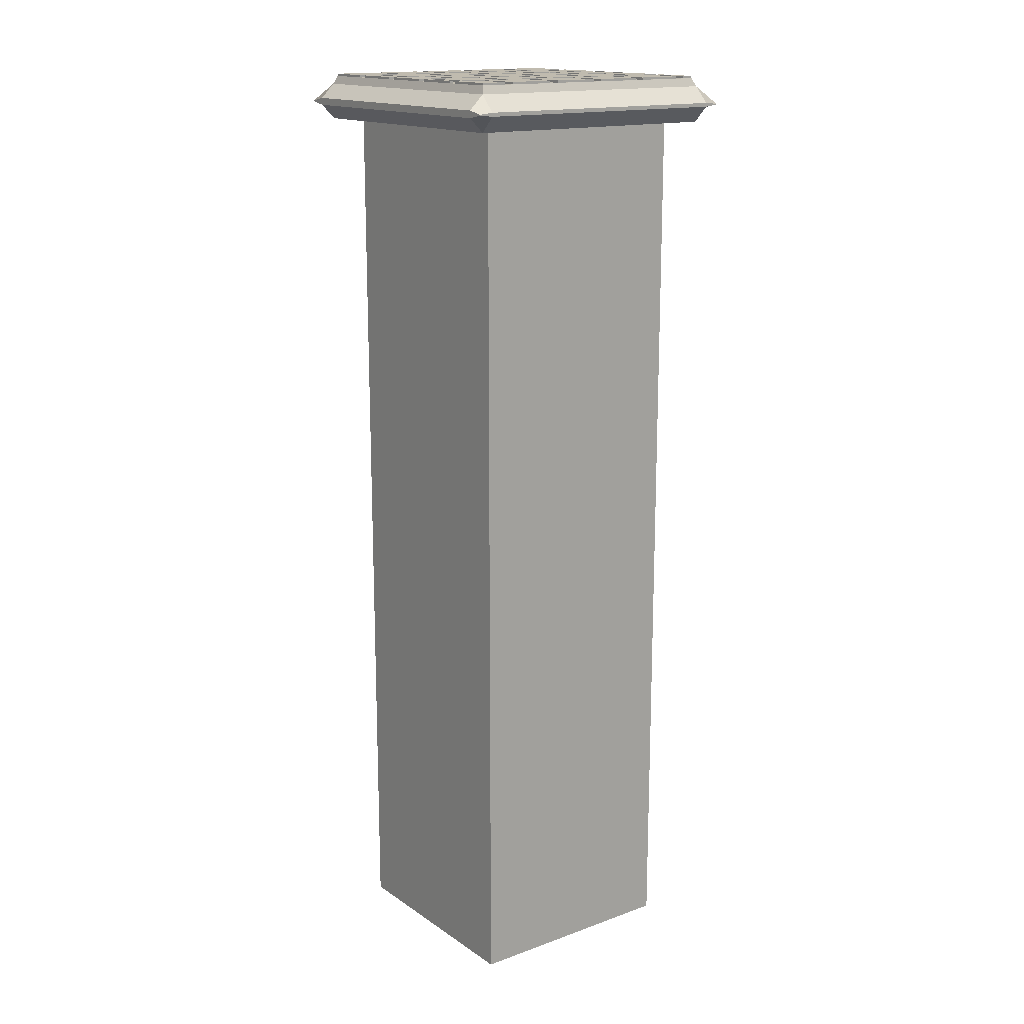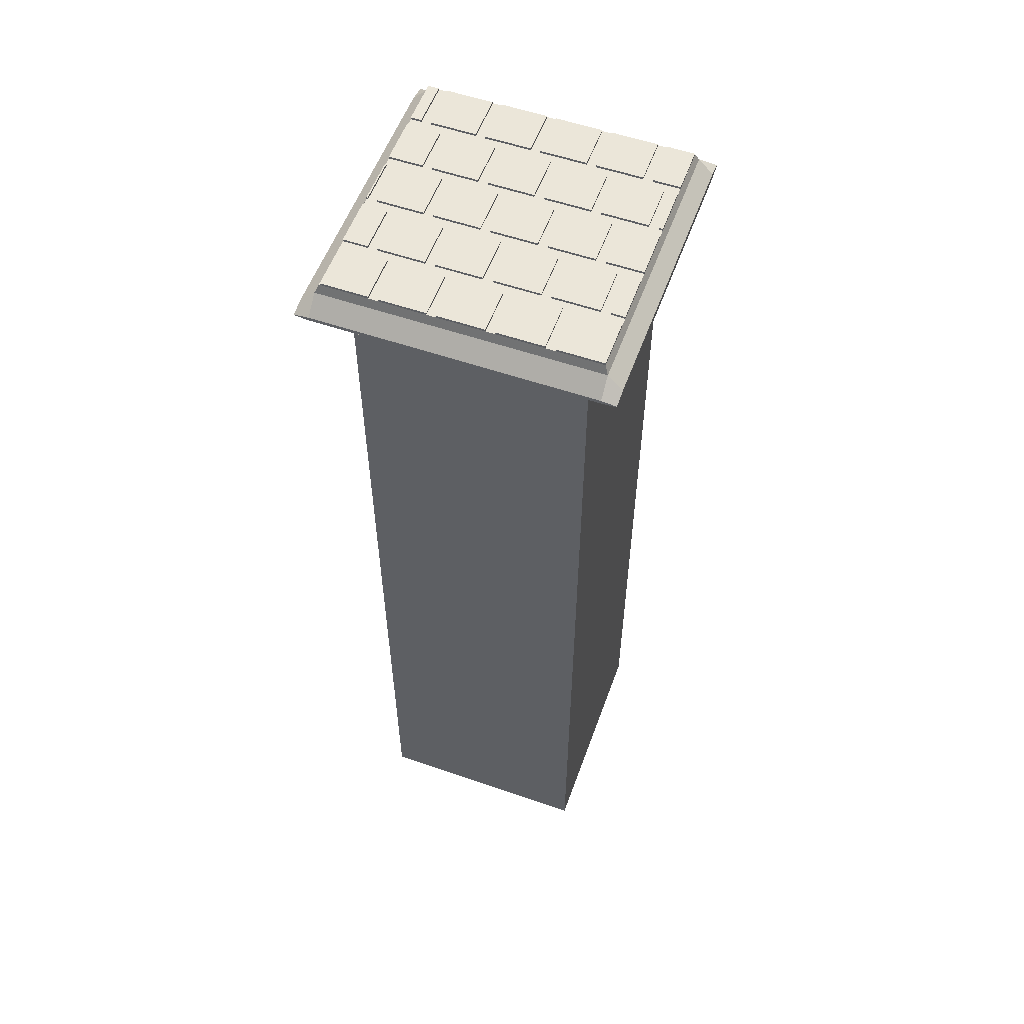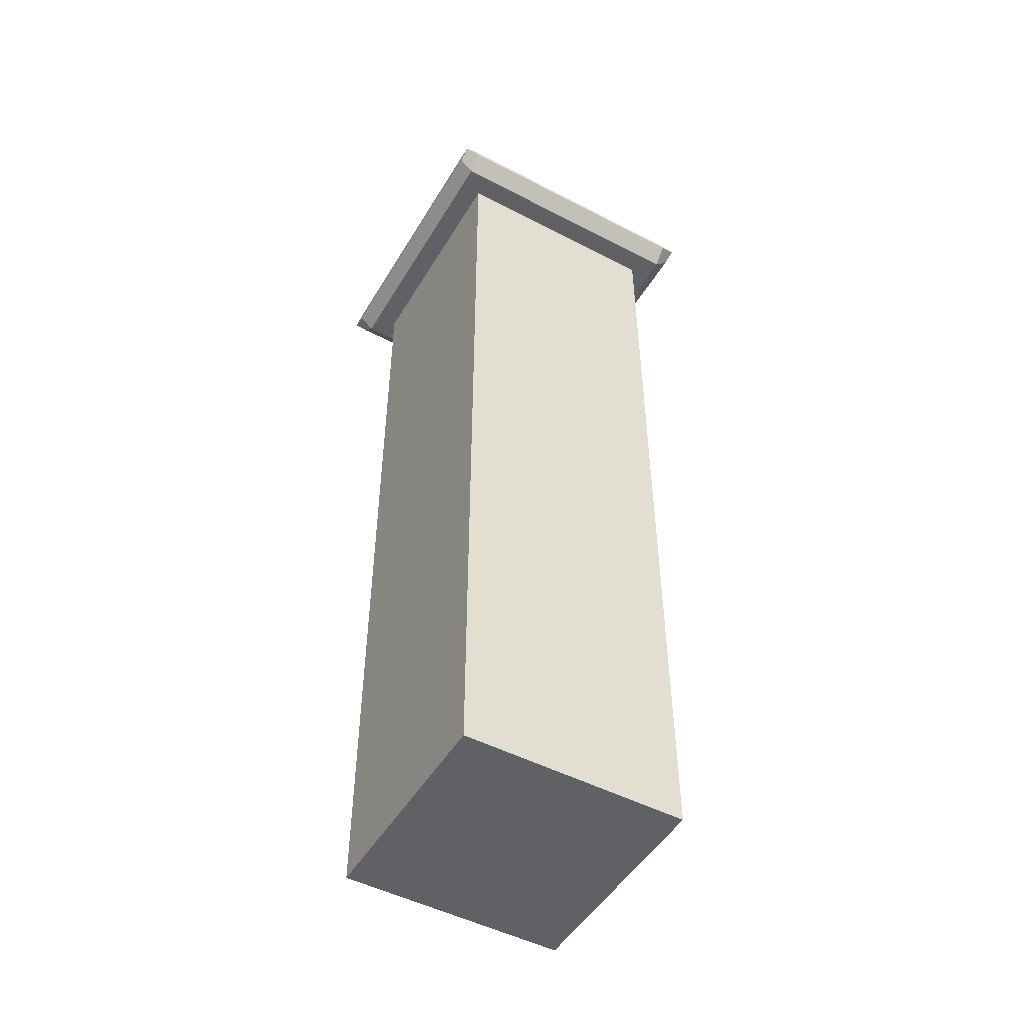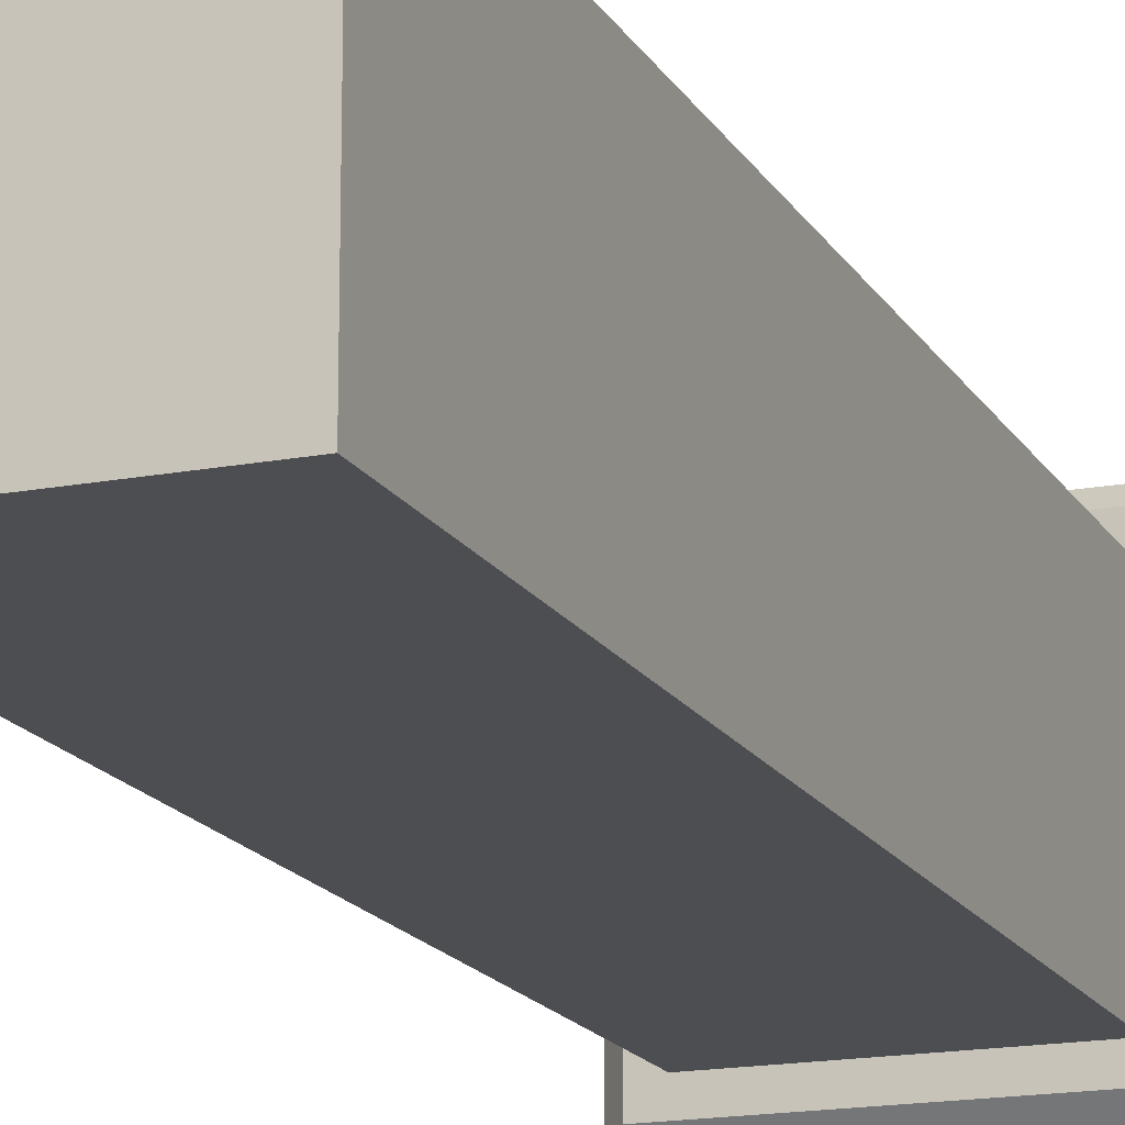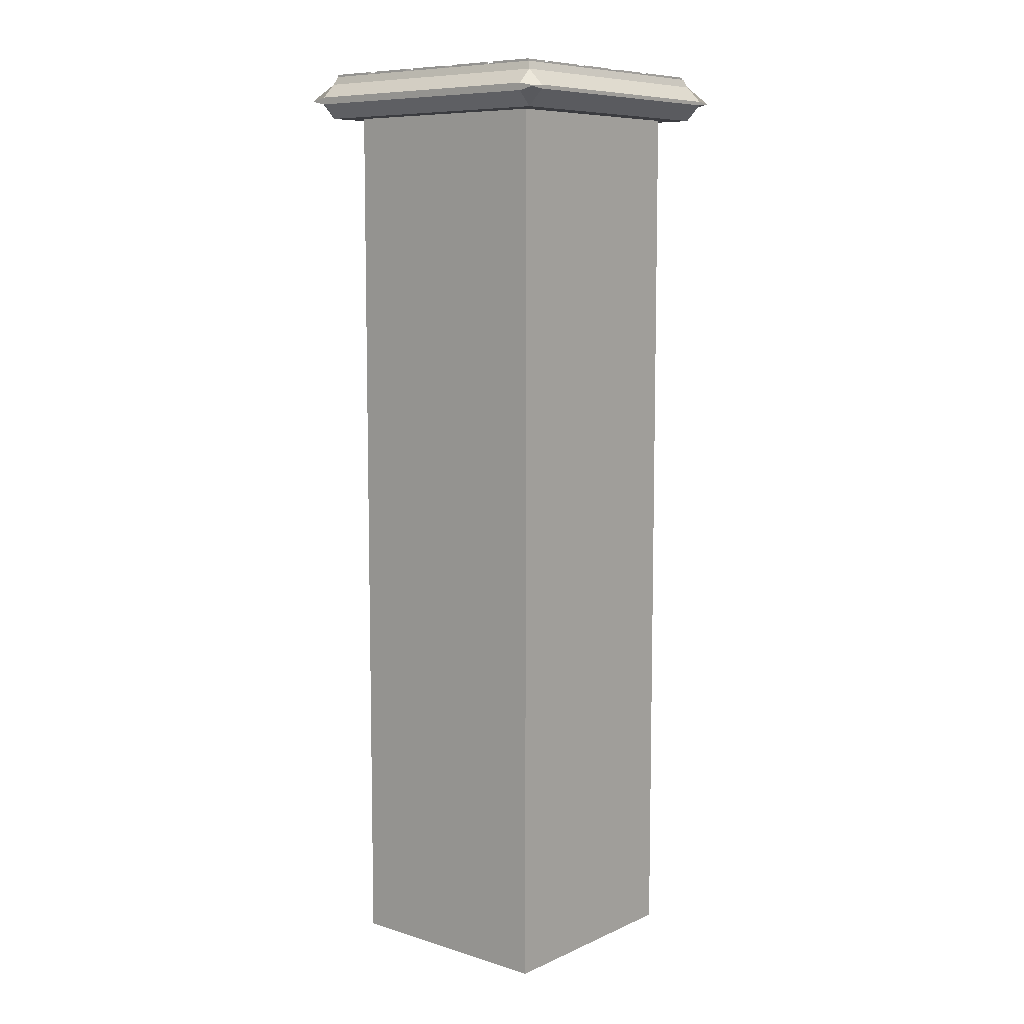
<metadata>
{"format":"obj","ext":"obj","renderer":"f3d","projection":"perspective","resolution":1024,"background":"white","views":[{"elev":16.0,"azim":-36.6,"up":"+Y"},{"elev":56.0,"azim":-160.1,"up":"+Y"},{"elev":-49.4,"azim":150.1,"up":"+Y"},{"elev":-16.8,"azim":21.1,"up":"+Z"},{"elev":8.3,"azim":-50.0,"up":"+Y"}]}
</metadata>
<code>
o Plane
v -5 5 -7
v 5 5 -7
v -5 5 -17
v 5 5 -17
v -5 -35 -7
v 5 -35 -7
v -5 -35 -17
v 5 -35 -17
v -3.855 7.042 -15.85
v -3.445 7.042 -15.85
v -1.445 7.042 -15.85
v -1.035 7.042 -15.85
v 0.965 7.042 -15.85
v 1.375 7.042 -15.85
v 3.375 7.042 -15.85
v 3.785 7.042 -15.85
v 5.785 7.042 -15.85
v -5.265 7.042 -13.44
v -5.265 7.042 -15.44
v -4.855 7.042 -13.44
v -4.855 7.042 -15.44
v -2.855 7.042 -13.44
v -2.855 7.042 -15.44
v -2.445 7.042 -13.44
v -2.445 7.042 -15.44
v -0.445 7.042 -13.44
v -0.445 7.042 -15.44
v -0.035 7.042 -13.44
v -0.035 7.042 -15.44
v 1.965 7.042 -13.44
v 1.965 7.042 -15.44
v 2.375 7.042 -13.44
v 2.375 7.042 -15.44
v 4.375 7.042 -13.44
v 4.375 7.042 -15.44
v 4.785 7.042 -13.44
v 4.785 7.042 -15.44
v -4.265 7.042 -11.03
v -4.265 7.042 -13.03
v -3.855 7.042 -11.03
v -3.855 7.042 -13.03
v -1.855 7.042 -11.03
v -1.855 7.042 -13.03
v -1.445 7.042 -11.03
v -1.445 7.042 -13.03
v 0.555 7.042 -11.03
v 0.555 7.042 -13.03
v 0.965 7.042 -11.03
v 0.965 7.042 -13.03
v 2.965 7.042 -11.03
v 2.965 7.042 -13.03
v 3.375 7.042 -11.03
v 3.375 7.042 -13.03
v 5.375 7.042 -11.03
v 5.375 7.042 -13.03
v 5.785 7.042 -11.03
v 5.785 7.042 -13.03
v -5.675 7.042 -8.616
v -5.675 7.042 -10.62
v -5.265 7.042 -8.616
v -5.265 7.042 -10.62
v -3.265 7.042 -8.616
v -3.265 7.042 -10.62
v -2.855 7.042 -8.616
v -2.855 7.042 -10.62
v -0.855 7.042 -8.616
v -0.855 7.042 -10.62
v -0.445 7.042 -8.616
v -0.445 7.042 -10.62
v 1.555 7.042 -8.616
v 1.555 7.042 -10.62
v 1.965 7.042 -8.616
v 1.965 7.042 -10.62
v 3.965 7.042 -8.616
v 3.965 7.042 -10.62
v 4.375 7.042 -8.616
v 4.375 7.042 -10.62
v -4.675 7.042 -6.206
v -4.675 7.042 -8.206
v -4.265 7.042 -6.206
v -4.265 7.042 -8.206
v -2.265 7.042 -6.206
v -2.265 7.042 -8.206
v -1.855 7.042 -6.206
v -1.855 7.042 -8.206
v 0.145 7.042 -6.206
v 0.145 7.042 -8.206
v 0.555 7.042 -6.206
v 0.555 7.042 -8.206
v 2.555 7.042 -6.206
v 2.555 7.042 -8.206
v 2.965 7.042 -6.206
v 2.965 7.042 -8.206
v 4.965 7.042 -6.206
v 4.965 7.042 -8.206
v 5.375 7.042 -6.206
v 5.375 7.042 -8.206
v -5.844 7.042 -15.44
v -5.844 7.042 -13.44
v -5.844 7.042 -10.62
v -5.844 7.042 -8.616
v -5.844 7.042 -8.206
v -5.844 7.042 -6.206
v -3.445 7.042 -17.84
v -3.855 7.042 -17.84
v -5.844 7.042 -17.84
v -5.844 7.042 -15.85
v -5.844 7.042 -13.03
v -5.844 7.042 -11.03
v -1.035 7.042 -17.84
v -1.445 7.042 -17.84
v 1.375 7.042 -17.84
v 0.965 7.042 -17.84
v 3.375 7.042 -17.84
v 5.785 7.042 -17.84
v 3.785 7.042 -17.84
v 5.844 7.042 -15.44
v 5.844 7.042 -13.44
v 5.844 7.042 -13.03
v 5.844 7.042 -11.03
v 5.844 7.042 -10.62
v 5.844 7.042 -8.616
v 5.844 7.042 -8.206
v 5.844 7.042 -6.206
v -6 5 -6
v -6 6.585 -6
v -6 5 -18
v -6 6.585 -18
v 6 5 -6
v 6 6.585 -6
v 6 5 -18
v 6 6.585 -18
v -5.844 6.943 -6.156
v -5.844 6.943 -17.84
v 5.844 6.943 -17.84
v 5.844 6.943 -6.156
v -4.274 6.943 -17.84
v -5.844 6.943 -16.27
v -3.855 6.943 -17.84
v -5.844 6.943 -15.85
v -3.855 6.943 -15.85
v -5.844 6.943 -15.44
v -5.265 6.943 -15.44
v -5.844 6.943 -13.44
v -4.855 6.943 -15.44
v -4.855 6.943 -13.44
v -5.265 6.943 -13.44
v -4.265 6.943 -13.03
v -4.265 6.943 -11.03
v -5.844 6.943 -13.03
v -5.844 6.943 -11.03
v -5.844 6.943 -10.62
v -5.265 6.943 -8.616
v -5.675 6.943 -10.62
v -5.675 6.943 -8.616
v -5.265 6.943 -10.62
v -5.844 6.943 -8.616
v -5.844 6.943 -8.206
v -4.265 6.943 -8.206
v -4.265 6.943 -6.206
v -4.675 6.943 -8.206
v -5.844 6.943 -6.206
v -4.675 6.943 -6.206
v -3.445 6.943 -17.84
v -1.445 6.943 -17.84
v -3.445 6.943 -15.85
v -1.445 6.943 -15.85
v -2.445 6.943 -13.44
v -2.445 6.943 -15.44
v -2.855 6.943 -15.44
v -2.855 6.943 -13.44
v -1.445 6.943 -13.03
v -1.445 6.943 -11.03
v -3.855 6.943 -13.03
v -1.855 6.943 -13.03
v -1.855 6.943 -11.03
v -3.855 6.943 -11.03
v -2.855 6.943 -8.616
v -2.855 6.943 -10.62
v -3.265 6.943 -10.62
v -3.265 6.943 -8.616
v -1.855 6.943 -6.206
v -1.855 6.943 -8.206
v -2.265 6.943 -8.206
v -2.265 6.943 -6.206
v 0.965 6.943 -15.85
v 0.965 6.943 -17.84
v -1.035 6.943 -15.85
v -1.035 6.943 -17.84
v 1.375 6.943 -17.84
v 1.375 6.943 -15.85
v -0.035 6.943 -15.44
v -0.035 6.943 -13.44
v -0.445 6.943 -13.44
v -0.445 6.943 -15.44
v 0.965 6.943 -13.03
v 0.965 6.943 -11.45
v 0.555 6.943 -11.45
v 0.555 6.943 -11.03
v 0.555 6.943 -13.03
v 0.965 6.943 -11.03
v -0.445 6.943 -8.616
v -0.855 6.943 -8.616
v -0.445 6.943 -10.62
v -0.855 6.943 -10.62
v 1.555 6.943 -8.616
v 0.555 6.943 -6.206
v 0.555 6.943 -8.206
v 0.145 6.943 -8.206
v 0.145 6.943 -6.206
v 3.785 6.943 -15.85
v 3.785 6.943 -17.84
v 3.375 6.943 -15.85
v 3.375 6.943 -17.84
v 1.965 6.943 -15.44
v 2.375 6.943 -15.44
v 2.375 6.943 -13.44
v 1.965 6.943 -13.44
v 3.375 6.943 -13.03
v 2.965 6.943 -13.03
v 3.375 6.943 -11.03
v 2.965 6.943 -11.03
v 1.555 6.943 -10.62
v 1.555 6.943 -10.45
v 3.965 6.943 -10.62
v 1.965 6.943 -10.62
v 1.965 6.943 -8.616
v 2.965 6.943 -8.206
v 2.965 6.943 -6.206
v 2.555 6.943 -6.206
v 2.555 6.943 -8.206
v 5.785 6.943 -17.84
v 5.785 6.943 -15.85
v 4.785 6.943 -15.44
v 4.375 6.943 -13.44
v 4.375 6.943 -15.44
v 5.785 6.943 -13.03
v 5.844 6.943 -13.03
v 4.785 6.943 -13.44
v 5.785 6.943 -11.03
v 5.375 6.943 -11.03
v 5.375 6.943 -13.03
v 5.844 6.943 -11.03
v 4.375 6.943 -10.62
v 3.965 6.943 -8.616
v 4.375 6.943 -8.616
v 5.844 6.943 -8.616
v 5.375 6.943 -6.628
v 5.375 6.943 -6.206
v 5.375 6.943 -8.206
v 5.844 6.943 -8.206
v 4.965 6.943 -8.206
v 4.965 6.943 -6.206
v 4.965 6.943 -7.035
v 5.844 6.943 -15.44
v 5.844 6.943 -13.44
v 5.844 6.943 -10.62
v 5.844 6.943 -6.206
v -5.844 6.943 -7.785
v -4.274 6.943 -17.84
v 5.844 6.943 -15.02
v -6 5.887 -18.72
v -6 5.729 -18.72
v 6 5.729 -18.72
v 6 5.887 -18.72
v -6 5.707 -5.297
v -6 5.874 -5.297
v 6 5.874 -5.297
v 6 5.707 -5.297
v -6.636 5.637 -18
v -6.636 5.637 -6
v -6.636 5.954 -6
v -6.636 5.954 -18
v 6.636 5.954 -18
v 6.636 5.637 -18
v 6.636 5.637 -6
v 6.636 5.954 -6
v 6.636 5.782 -18.72
v -6.636 5.778 -5.297
v -6.636 5.814 -18.72
v -6.636 5.782 -18.72
v 6.636 5.814 -18.72
v -6.636 5.812 -5.297
v 6.636 5.812 -5.297
v 6.636 5.778 -5.297
f 1 2 4 3
f 5 7 8 6
f 4 8 7 3
f 1 5 6 2
f 2 6 8 4
f 3 7 5 1
f 98 18 19
f 21 22 23
f 25 26 27
f 29 30 31
f 33 34 35
f 108 38 39
f 41 42 43
f 45 46 47
f 49 50 51
f 53 54 55
f 100 58 59
f 61 62 63
f 65 66 67
f 69 70 71
f 73 74 75
f 102 78 79
f 81 82 83
f 85 86 87
f 89 90 91
f 93 94 95
f 123 96 124
f 110 13 113
f 105 107 9
f 119 56 120
f 117 36 118
f 121 76 122
f 116 17 115
f 102 162 103
f 100 157 101
f 112 15 114
f 105 139 137
f 111 164 104
f 113 189 110
f 114 190 112
f 104 11 111
f 126 128 273 272
f 131 127 263 264
f 269 129 276 285
f 125 129 269 266
f 131 125 127
f 128 137 139
f 164 190 232
f 132 238 243
f 126 157 152
f 130 133 126
f 205 66 203
f 230 88 207
f 188 110 189
f 232 17 233
f 144 98 142
f 174 43 175
f 179 67 205
f 217 33 216
f 193 29 192
f 152 59 154
f 202 69 204
f 192 31 215
f 154 58 155
f 170 22 171
f 142 19 143
f 194 24 168
f 191 112 190
f 198 47 46
f 215 30 218
f 149 109 151
f 251 124 258
f 253 92 229
f 247 76 246
f 199 44 173
f 221 53 219
f 156 63 180
f 206 68 202
f 228 95 252
f 243 257 136
f 247 251 136
f 251 135 261
f 172 47 200
f 186 12 188
f 226 75 225
f 159 83 184
f 225 74 245
f 167 10 166
f 140 133 259
f 140 152 133
f 245 72 227
f 166 104 164
f 138 107 106
f 165 11 167
f 208 91 231
f 175 42 176
f 239 37 234
f 161 78 163
f 222 48 201
f 213 14 191
f 244 121 257
f 171 20 146
f 243 56 240
f 203 64 178
f 248 96 97
f 176 40 177
f 235 32 217
f 197 48 49
f 210 84 182
f 196 51 220
f 218 28 193
f 224 71 70
f 153 61 156
f 181 60 153
f 169 27 195
f 258 96 249
f 227 73 226
f 214 15 213
f 246 77 244
f 220 50 222
f 139 9 141
f 183 87 209
f 231 90 230
f 155 101 157
f 211 116 212
f 173 45 172
f 168 25 169
f 145 23 170
f 160 81 159
f 216 35 236
f 229 93 228
f 255 118 256
f 151 108 150
f 187 13 186
f 143 18 147
f 178 65 179
f 182 85 183
f 256 36 239
f 177 41 174
f 148 38 149
f 158 79 161
f 237 119 238
f 147 99 144
f 257 122 247
f 250 123 251
f 209 86 210
f 242 54 241
f 212 115 232
f 234 117 255
f 236 34 235
f 185 80 160
f 141 107 140
f 146 21 145
f 163 103 162
f 238 120 243
f 195 26 194
f 150 39 148
f 219 55 242
f 233 16 211
f 240 57 237
f 166 139 141
f 168 169 171
f 184 82 185
f 254 95 94
f 180 62 181
f 241 52 221
f 139 164 135
f 165 189 135
f 187 190 135
f 214 212 135
f 135 212 260
f 207 89 208
f 204 71 223
f 98 99 18
f 21 20 22
f 25 24 26
f 29 28 30
f 33 32 34
f 108 109 38
f 41 40 42
f 45 44 46
f 49 48 50
f 53 52 54
f 100 101 58
f 61 60 62
f 65 64 66
f 69 68 70
f 73 72 74
f 102 103 78
f 81 80 82
f 85 84 86
f 89 88 90
f 93 92 94
f 123 97 96
f 110 12 13
f 105 106 107
f 119 57 56
f 117 37 36
f 121 77 76
f 116 16 17
f 102 158 162
f 100 152 157
f 112 14 15
f 134 106 137
f 106 105 137
f 111 165 164
f 113 187 189
f 114 214 190
f 104 10 11
f 263 127 270 281
f 267 126 272 283
f 132 130 277 274
f 131 264 278 275
f 131 129 125
f 135 132 139
f 132 128 139
f 128 134 137
f 134 259 140
f 140 141 260
f 141 139 260
f 164 165 189
f 134 140 260
f 164 189 187
f 164 187 190
f 260 139 164
f 190 214 212
f 135 260 164
f 190 212 232
f 232 135 164
f 136 130 243
f 130 132 243
f 132 135 238
f 134 128 152
f 128 126 152
f 126 133 157
f 130 136 133
f 205 67 66
f 230 90 88
f 188 12 110
f 232 115 17
f 144 99 98
f 174 41 43
f 179 65 67
f 217 32 33
f 193 28 29
f 152 100 59
f 202 68 69
f 192 29 31
f 154 59 58
f 170 23 22
f 142 98 19
f 194 26 24
f 191 14 112
f 46 199 198
f 198 200 47
f 215 31 30
f 149 38 109
f 251 123 124
f 253 94 92
f 247 122 76
f 199 46 44
f 221 52 53
f 156 61 63
f 206 70 68
f 228 93 95
f 243 238 135
f 257 247 136
f 243 135 257
f 247 257 135
f 251 258 136
f 247 135 251
f 135 255 261
f 261 136 251
f 172 45 47
f 186 13 12
f 226 73 75
f 159 81 83
f 225 75 74
f 167 11 10
f 134 138 140
f 133 162 259
f 152 157 133
f 140 134 152
f 245 74 72
f 166 10 104
f 106 134 138
f 138 140 107
f 165 111 11
f 208 89 91
f 175 43 42
f 239 36 37
f 161 79 78
f 222 50 48
f 213 15 14
f 244 77 121
f 171 22 20
f 243 120 56
f 203 66 64
f 97 250 248
f 248 249 96
f 176 42 40
f 235 34 32
f 49 196 197
f 197 201 48
f 210 86 84
f 196 49 51
f 218 30 28
f 70 206 224
f 224 223 71
f 153 60 61
f 181 62 60
f 169 25 27
f 258 124 96
f 227 72 73
f 214 114 15
f 246 76 77
f 220 51 50
f 139 105 9
f 183 85 87
f 231 91 90
f 155 58 101
f 211 16 116
f 173 44 45
f 168 24 25
f 145 21 23
f 160 80 81
f 216 33 35
f 229 92 93
f 255 117 118
f 151 109 108
f 187 113 13
f 143 19 18
f 178 64 65
f 182 84 85
f 256 118 36
f 177 40 41
f 148 39 38
f 158 102 79
f 237 57 119
f 147 18 99
f 257 121 122
f 250 97 123
f 209 87 86
f 242 55 54
f 212 116 115
f 234 37 117
f 236 35 34
f 185 82 80
f 141 9 107
f 146 20 21
f 163 78 103
f 238 119 120
f 195 27 26
f 150 108 39
f 219 53 55
f 233 17 16
f 240 56 57
f 135 232 233
f 211 212 214
f 255 135 233
f 211 214 213
f 255 233 234
f 233 211 234
f 216 236 213
f 236 234 211
f 211 213 236
f 213 191 216
f 216 191 215
f 195 192 188
f 192 215 186
f 186 215 191
f 191 190 187
f 170 169 166
f 169 195 167
f 167 195 188
f 191 187 186
f 188 189 165
f 192 186 188
f 188 165 167
f 143 145 140
f 145 170 141
f 166 169 167
f 145 141 140
f 142 143 144
f 170 166 141
f 166 164 139
f 140 259 144
f 140 144 143
f 261 255 256
f 239 234 236
f 136 261 256
f 239 236 235
f 136 256 239
f 162 133 136
f 147 144 259
f 259 162 136
f 136 239 235
f 217 216 215
f 136 235 217
f 147 259 146
f 259 136 193
f 146 259 171
f 145 143 147
f 146 145 147
f 217 215 218
f 193 192 195
f 136 217 218
f 193 195 194
f 136 218 193
f 171 259 168
f 169 170 171
f 168 259 194
f 193 194 259
f 184 83 82
f 94 253 254
f 254 252 95
f 180 63 62
f 241 54 52
f 139 137 134
f 164 165 135
f 139 134 164
f 165 164 134
f 189 187 135
f 165 134 189
f 187 189 134
f 190 214 135
f 187 134 190
f 214 190 134
f 212 232 135
f 214 134 212
f 212 134 260
f 207 88 89
f 204 69 71
f 262 264 263
f 262 265 264
f 128 132 265 262
f 265 132 274 282
f 268 266 269
f 268 267 266
f 130 126 267 268
f 127 125 271 270
f 272 270 271
f 274 276 275
f 272 273 270
f 274 275 278 282
f 274 277 276
f 272 271 279 283
f 270 273 280 281
f 276 277 284 285
f 125 266 279 271
f 128 262 280 273
f 262 263 281 280
f 130 268 284 277
f 266 267 283 279
f 268 269 285 284
f 264 265 282 278
f 129 131 275 276
l 151 133
l 150 134
l 144 133
l 142 134
l 157 158
l 154 156
l 151 259
l 148 174
l 180 179
l 160 163
l 184 183
l 175 172
l 205 204
l 209 208
l 198 197
l 224 226
l 231 228
l 220 219
l 225 244
l 254 248
l 242 237
l 137 134
l 232 135

</code>
